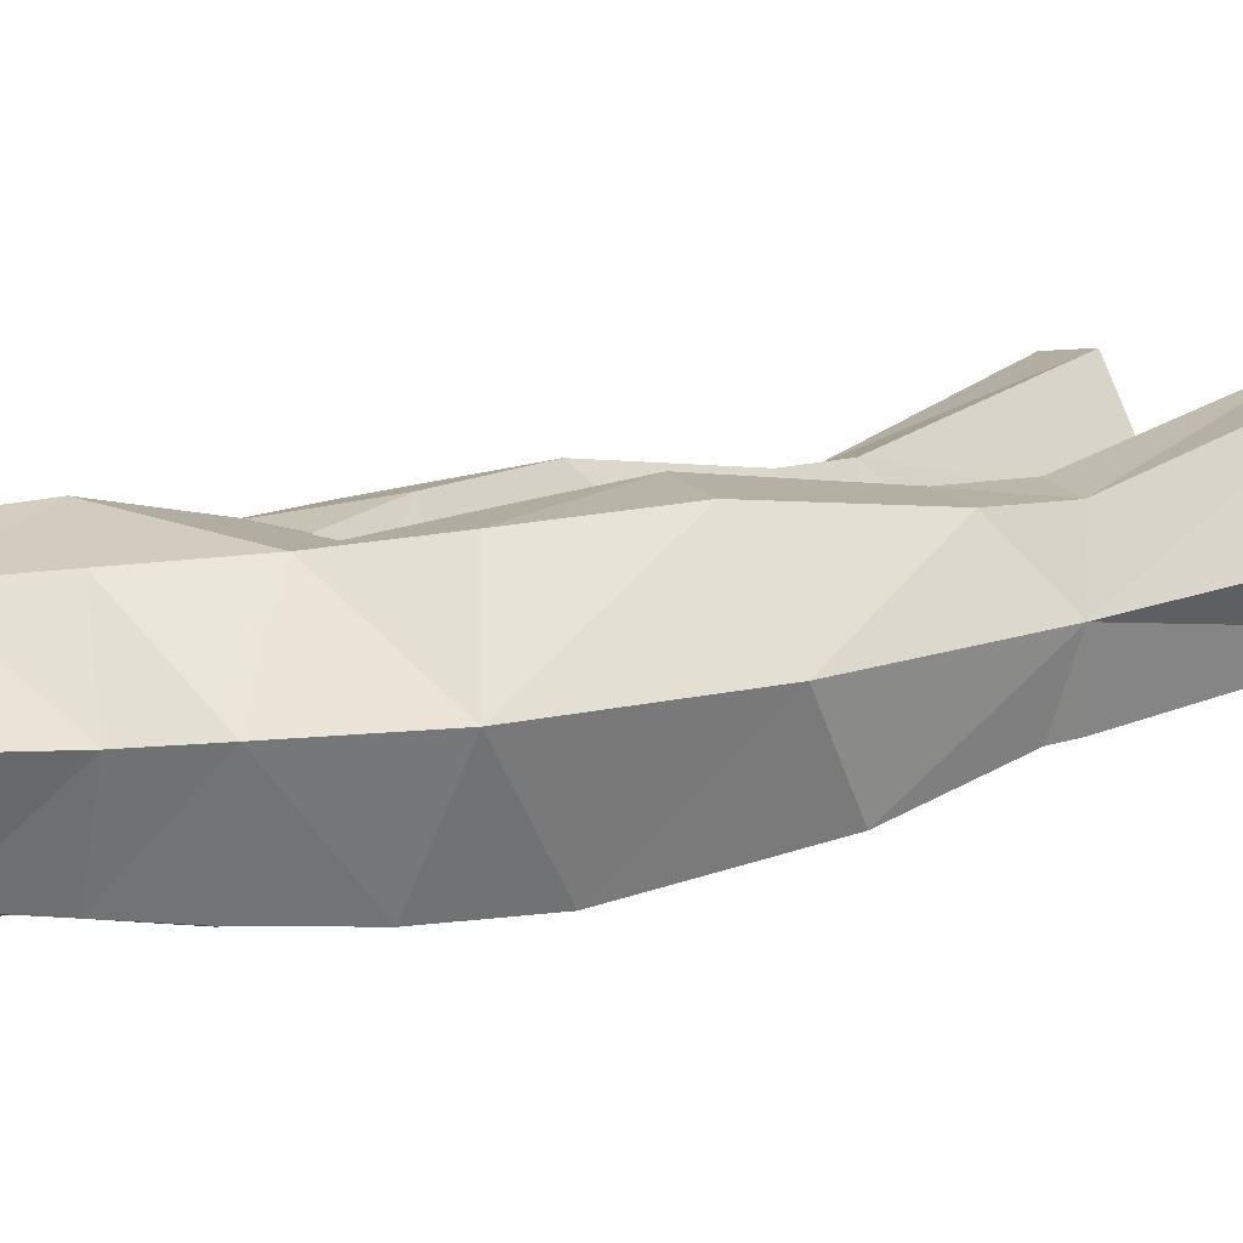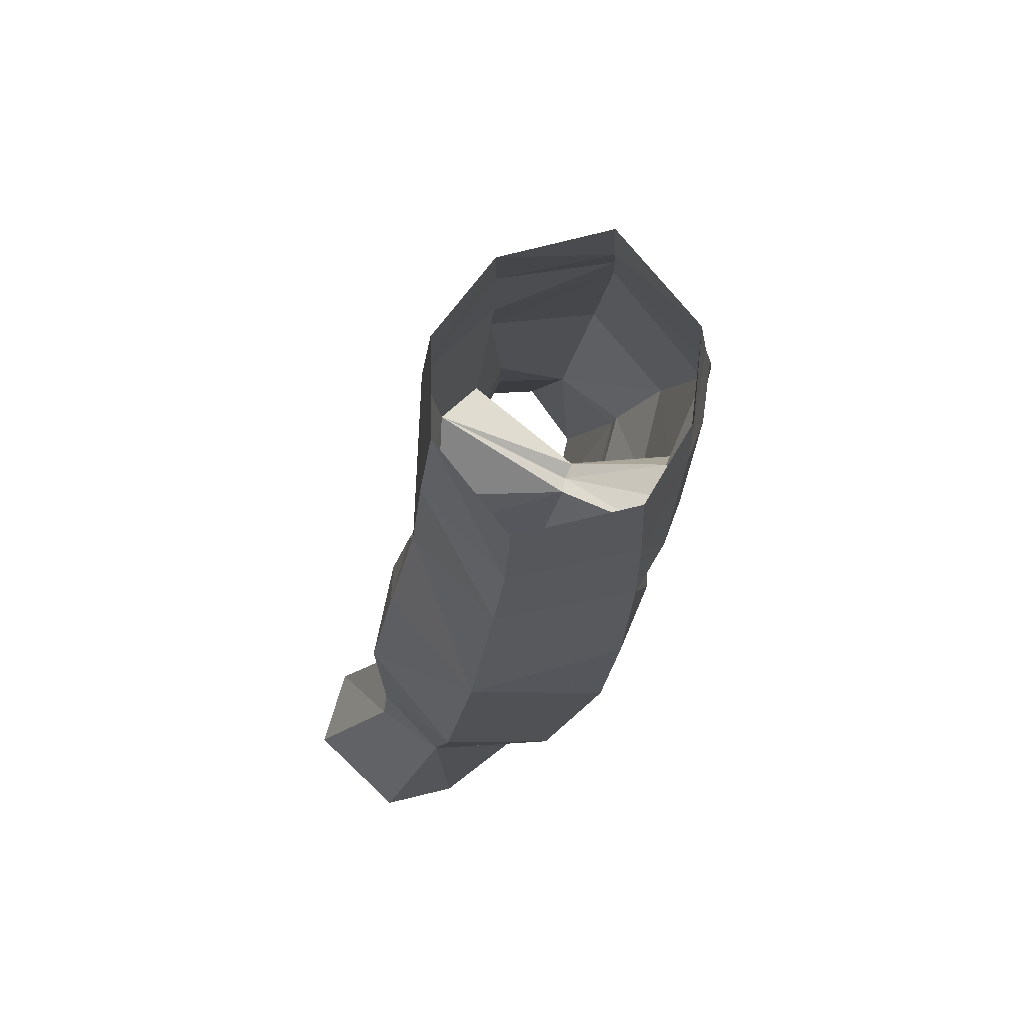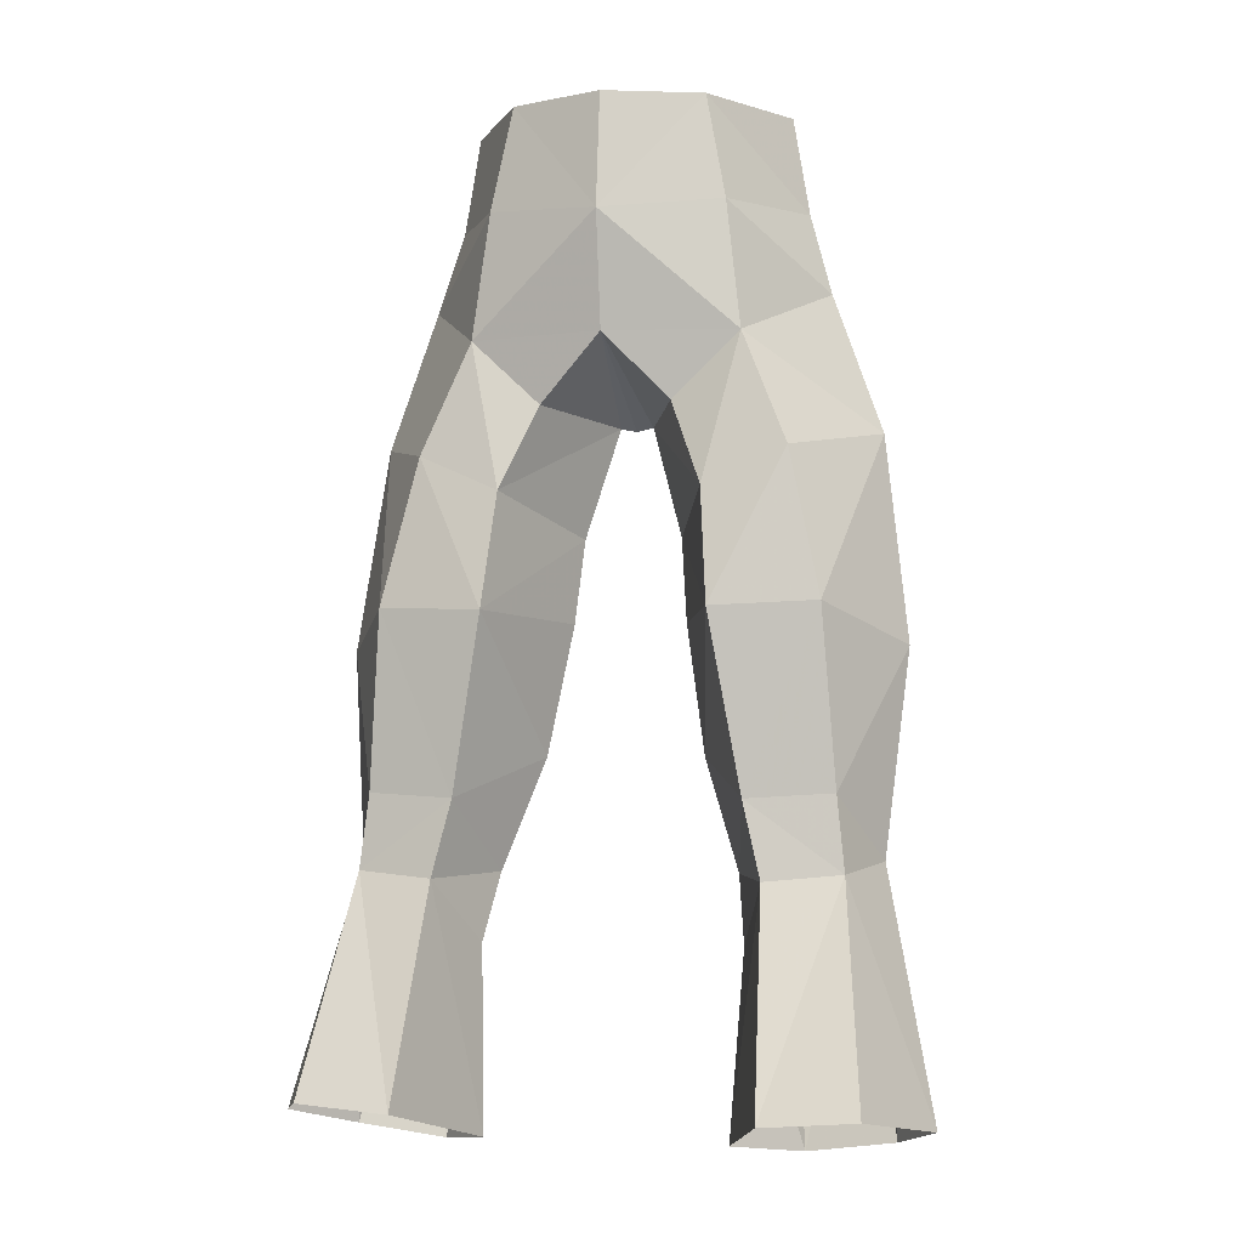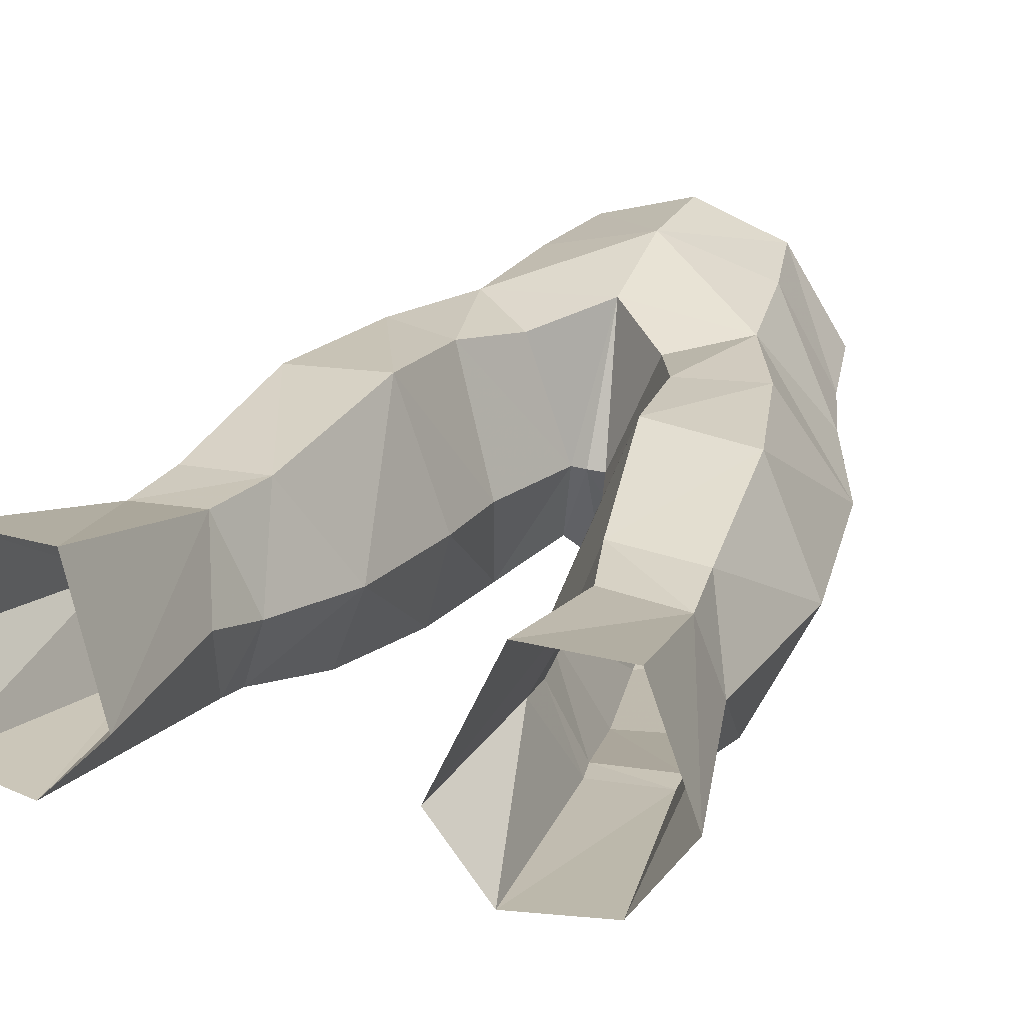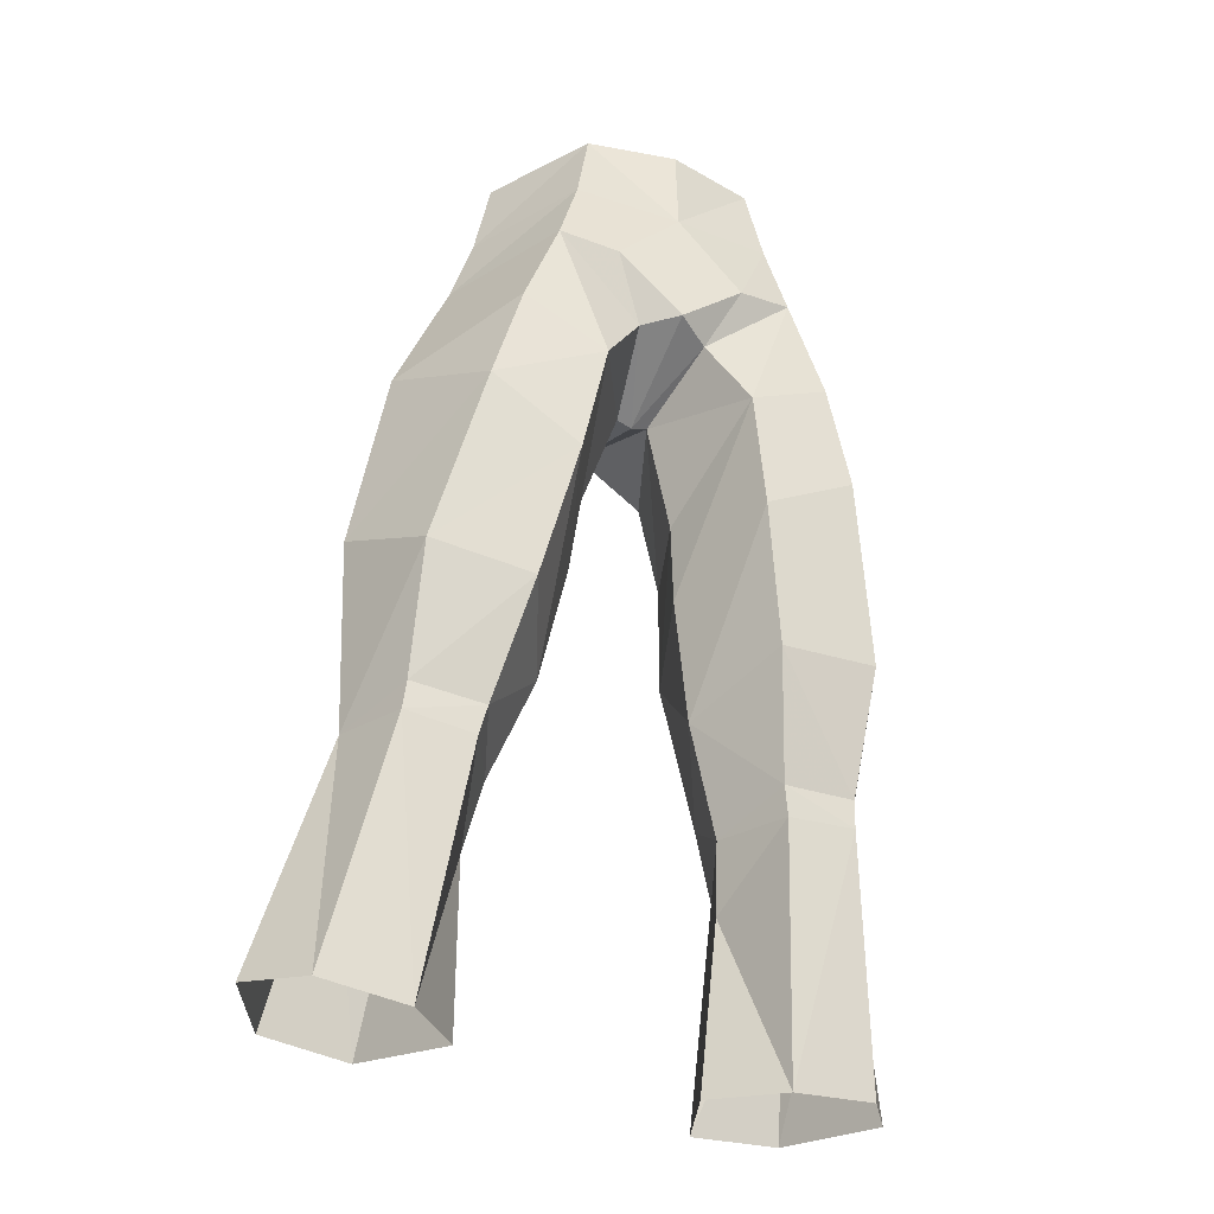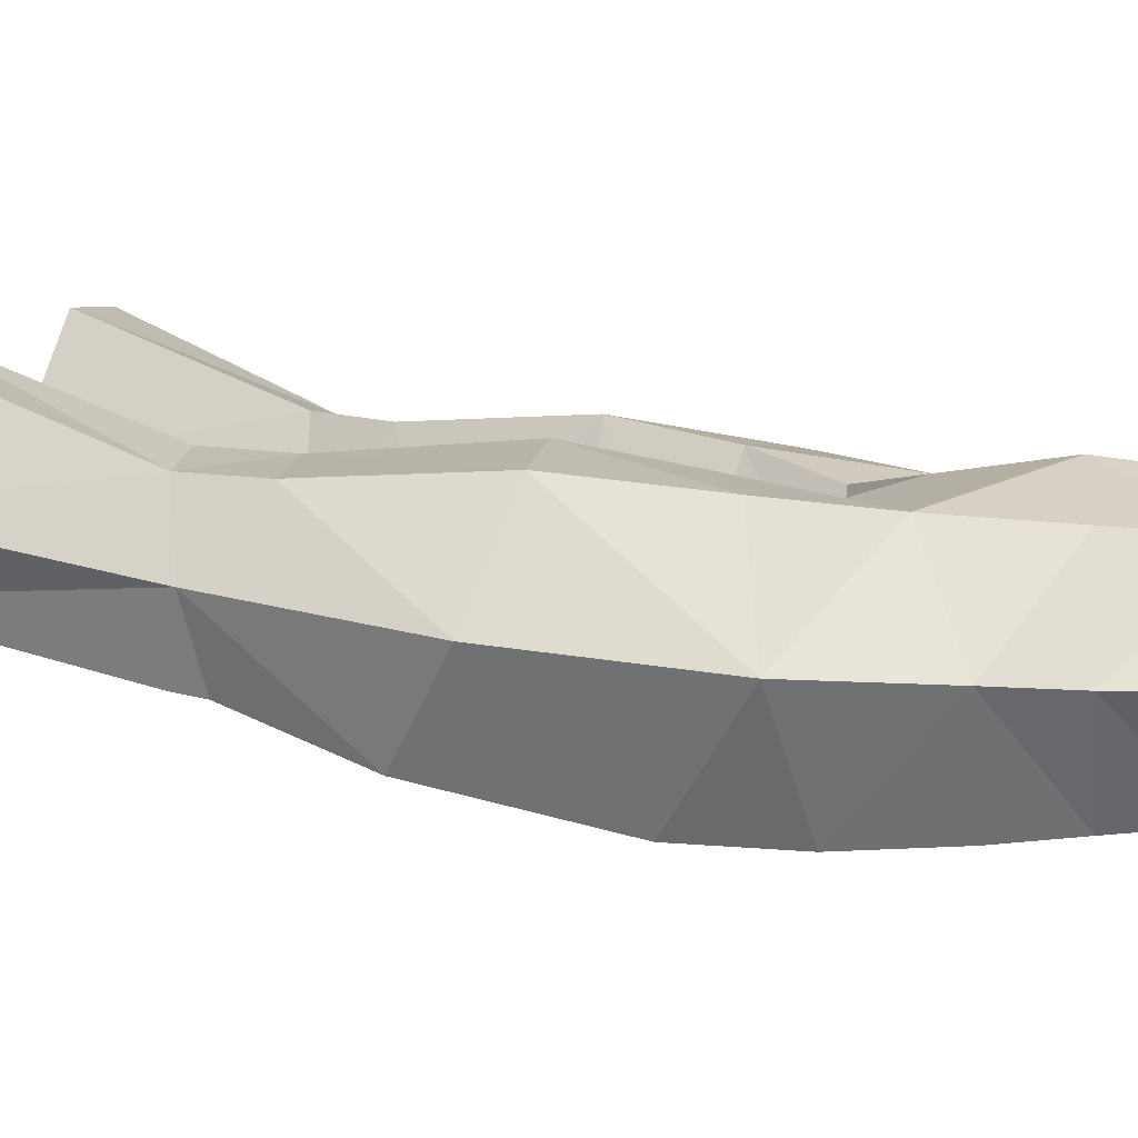
<metadata>
{"format":"obj","ext":"obj","renderer":"f3d","projection":"perspective","resolution":1024,"background":"white","views":[{"elev":5.2,"azim":70.6,"up":"+Y"},{"elev":73.6,"azim":-71.8,"up":"+Z"},{"elev":-3.7,"azim":-165.2,"up":"+Z"},{"elev":30.4,"azim":-159.3,"up":"+Y"},{"elev":-40.3,"azim":-24.0,"up":"+Z"},{"elev":7.5,"azim":-79.2,"up":"+Y"}]}
</metadata>
<code>
g archer_trousers_male_99000
v 3.261 -4.441 56.36
v 3.803 -4.731 53.08
v 6.311 -0.5776 53.01
v 5.709 -0.5888 56.5
v 4.526 2.587 27.7
v 5.451 -1.127 29.7
v 4.15 1.603 30.09
v 7.988 4.417 32.83
v 7.564 4.717 39.11
v 9.887 0.7498 37.8
v 9.167 1.791 30.56
v 8.28 4.586 30.19
v 4.915 4.759 32.65
v 4.15 1.603 30.09
v 2.768 0.7043 34.05
v 2.237 3.475 46.07
v -0.06428 4.034 48.44
v 4.681 3.545 48.35
v 6.36 4.078 44.35
v 8.942 -0.08959 45.15
v 3.46 4.395 43.06
v -0.06428 -5.319 52.46
v -0.06428 -5.415 47.3
v 2.408 -5.372 49.62
v 3.818 5.174 38.96
v 1.968 0.01809 38.74
v 1.695 -0.4044 41.77
v 3.366 2.963 56.64
v 4.113 3.245 52.91
v 7.248 -0.4094 50.14
v 4.569 -4.939 50.22
v 3.428 -4.563 40.21
v 4.407 -3.263 35.11
v 8.214 -2.971 35.63
v 6.864 -4.679 42.24
v 5.238 -1.37 30.78
v 7.964 -1.235 31.03
v 11.11 3.837 21.97
v 9.287 7.798 22.72
v 5.968 7.921 22.47
v 5.578 4.991 29.95
v 8.027 -1.052 29.98
v 6.285 1.126 20.81
v 9.439 1.364 21.24
v 2.738 -5.175 44.48
v 1.695 -0.4044 41.77
v 1.968 0.01809 38.74
v 1.228 -4.504 47.07
v 0.5324 -0.9917 45.77
v -0.06428 -0.9189 45.64
v 5.886 -4.98 46.26
v -0.06428 -0.9189 45.64
v 0.5324 -0.9917 45.77
v 4.177 3.435 21.22
v 4.526 2.587 27.7
v -0.06428 -5.171 56.27
v 2.768 0.7043 34.05
v -0.06428 4.147 56.66
v -0.06428 4.639 52.53
v -6.439 -0.5776 53.01
v -3.932 -4.731 53.08
v -3.389 -4.441 56.36
v -5.837 -0.5888 56.5
v -4.654 2.587 27.7
v -5.579 -1.127 29.7
v -6.414 1.126 20.81
v -4.306 3.435 21.22
v -10.02 0.7498 37.8
v -7.693 4.716 39.11
v -8.116 4.417 32.83
v -9.295 1.791 30.56
v -8.408 4.586 30.19
v -5.043 4.759 32.65
v -2.897 0.7043 34.05
v -4.279 1.603 30.09
v -11.23 3.837 21.97
v -9.567 1.364 21.24
v -8.155 -1.052 29.98
v -2.365 3.475 46.07
v -4.809 3.545 48.35
v -9.071 -0.0896 45.15
v -6.488 4.078 44.35
v -3.589 4.395 43.06
v -2.536 -5.372 49.62
v -1.824 -0.4044 41.77
v -2.097 0.01808 38.74
v -3.947 5.174 38.96
v -3.495 2.963 56.64
v -4.242 3.245 52.91
v -7.234 -0.4135 50.13
v -4.697 -4.939 50.22
v -8.342 -2.971 35.63
v -4.536 -3.263 35.11
v -3.557 -4.563 40.21
v -6.993 -4.679 42.24
v -8.092 -1.235 31.03
v -5.366 -1.37 30.78
v -5.706 4.991 29.95
v -6.096 7.921 22.47
v -9.415 7.798 22.72
v -2.097 0.01808 38.74
v -1.824 -0.4044 41.77
v -2.866 -5.175 44.48
v -1.357 -4.504 47.07
v -0.6609 -0.9917 45.77
v -6.015 -4.98 46.26
v -0.6609 -0.9917 45.77
v -4.306 3.435 21.22
v -4.654 2.587 27.7
v -4.279 1.603 30.09
v -2.897 0.7043 34.05
v 4.177 3.435 21.22
f 1 2 3
f 3 4 1
f 5 6 7
f 8 9 10
f 10 11 8
f 8 11 12
f 13 14 15
f 16 17 18
f 9 19 20
f 18 21 16
f 22 23 24
f 25 26 27
f 27 21 25
f 28 4 3
f 3 29 28
f 3 30 29
f 2 31 30
f 30 3 2
f 15 26 25
f 25 13 15
f 32 33 34
f 34 35 32
f 33 36 37
f 37 34 33
f 11 38 39
f 39 12 11
f 40 41 12
f 12 39 40
f 42 6 43
f 43 44 42
f 45 46 47
f 47 32 45
f 2 22 24
f 48 24 23
f 17 49 50
f 45 51 31
f 13 8 12
f 12 41 13
f 9 8 13
f 13 25 9
f 52 53 48
f 48 23 52
f 20 35 10
f 10 9 20
f 41 40 54
f 54 55 41
f 2 24 31
f 29 30 18
f 22 2 1
f 1 56 22
f 7 36 57
f 34 37 11
f 41 14 13
f 55 14 41
f 51 20 30
f 30 31 51
f 10 34 11
f 32 47 57
f 32 57 33
f 10 35 34
f 18 30 20
f 58 28 59
f 48 31 24
f 48 53 45
f 48 45 31
f 29 18 59
f 36 6 42
f 42 37 36
f 7 6 36
f 37 42 11
f 36 33 57
f 45 32 35
f 35 51 45
f 51 35 20
f 18 17 59
f 28 29 59
f 19 9 25
f 25 21 19
f 49 16 21
f 21 27 49
f 19 18 20
f 18 19 21
f 45 53 46
f 17 16 49
f 60 61 62
f 62 63 60
f 64 65 66
f 66 67 64
f 68 69 70
f 70 71 68
f 70 72 71
f 73 74 75
f 71 76 77
f 77 78 71
f 79 80 17
f 69 81 82
f 80 79 83
f 22 84 23
f 85 86 87
f 87 83 85
f 60 63 88
f 88 89 60
f 60 89 90
f 90 91 61
f 61 60 90
f 87 86 74
f 74 73 87
f 92 93 94
f 94 95 92
f 96 97 93
f 93 92 96
f 72 98 99
f 99 100 72
f 66 65 78
f 78 77 66
f 101 102 103
f 103 94 101
f 61 84 22
f 104 23 84
f 17 50 105
f 103 91 106
f 72 70 73
f 73 98 72
f 73 70 69
f 69 87 73
f 104 107 52
f 52 23 104
f 81 68 95
f 68 81 69
f 108 99 98
f 98 109 108
f 61 91 84
f 89 80 90
f 62 61 22
f 22 56 62
f 110 111 97
f 92 71 96
f 98 73 75
f 109 98 75
f 90 81 106
f 106 91 90
f 68 71 92
f 94 111 101
f 94 93 111
f 68 92 95
f 80 81 90
f 58 59 88
f 104 84 91
f 104 103 107
f 104 91 103
f 89 59 80
f 78 65 97
f 97 96 78
f 110 97 65
f 96 71 78
f 97 111 93
f 95 94 103
f 103 106 95
f 106 81 95
f 80 59 17
f 88 59 89
f 87 69 82
f 82 83 87
f 83 79 105
f 105 85 83
f 82 81 80
f 80 83 82
f 103 102 107
f 17 105 79
f 11 42 44
f 44 38 11
f 72 100 76
f 76 71 72
f 5 112 43
f 43 6 5
f 64 110 65

</code>
